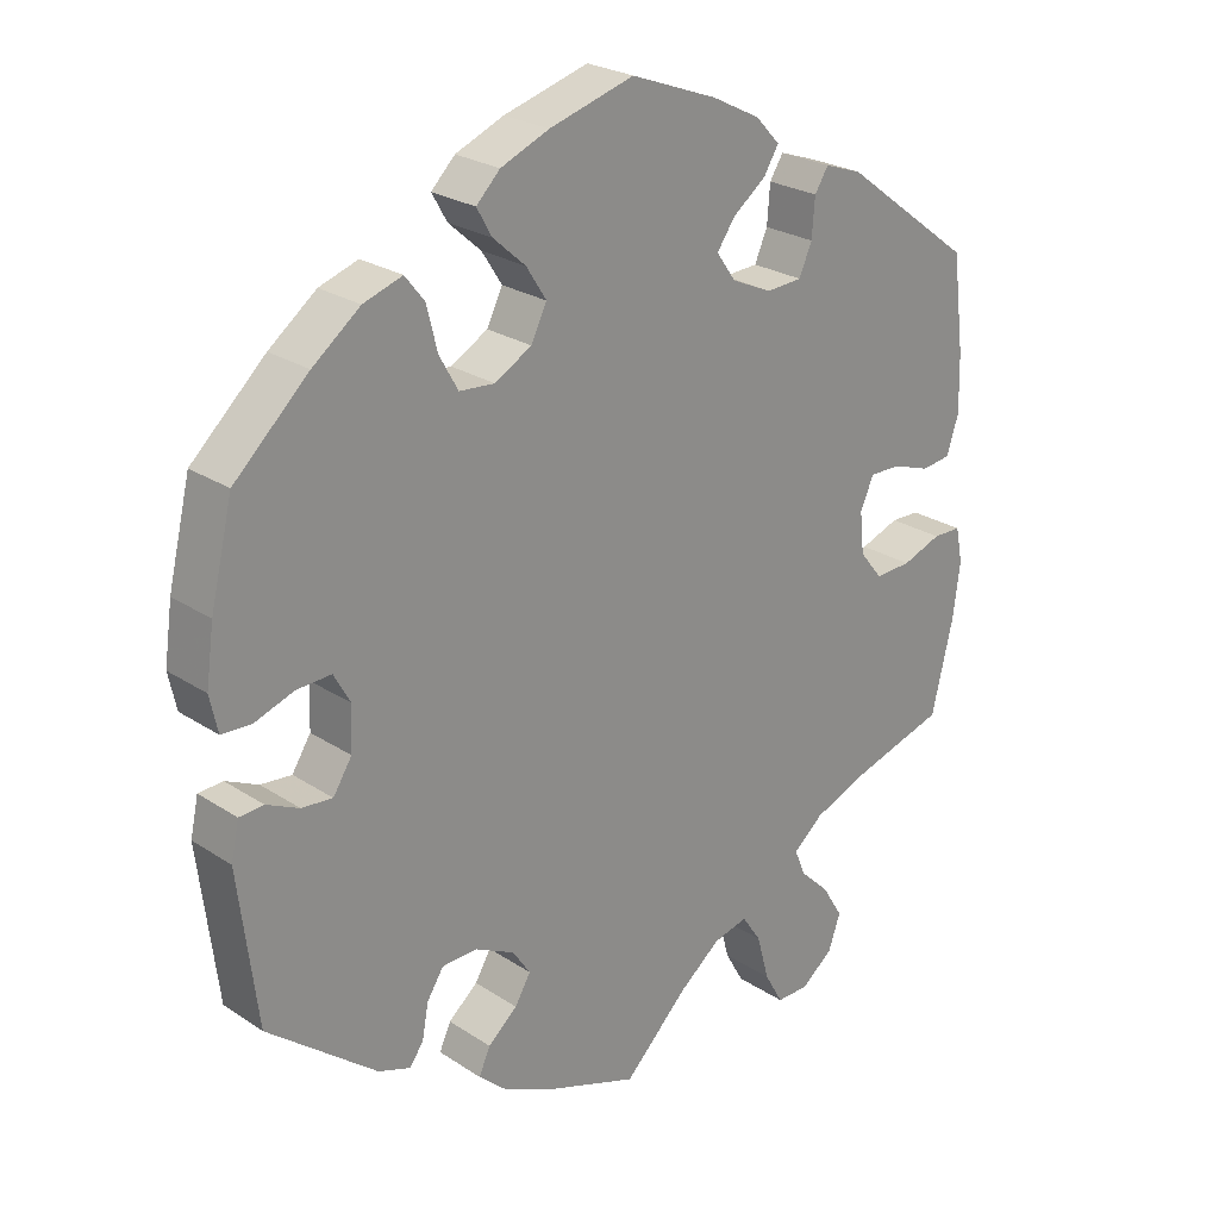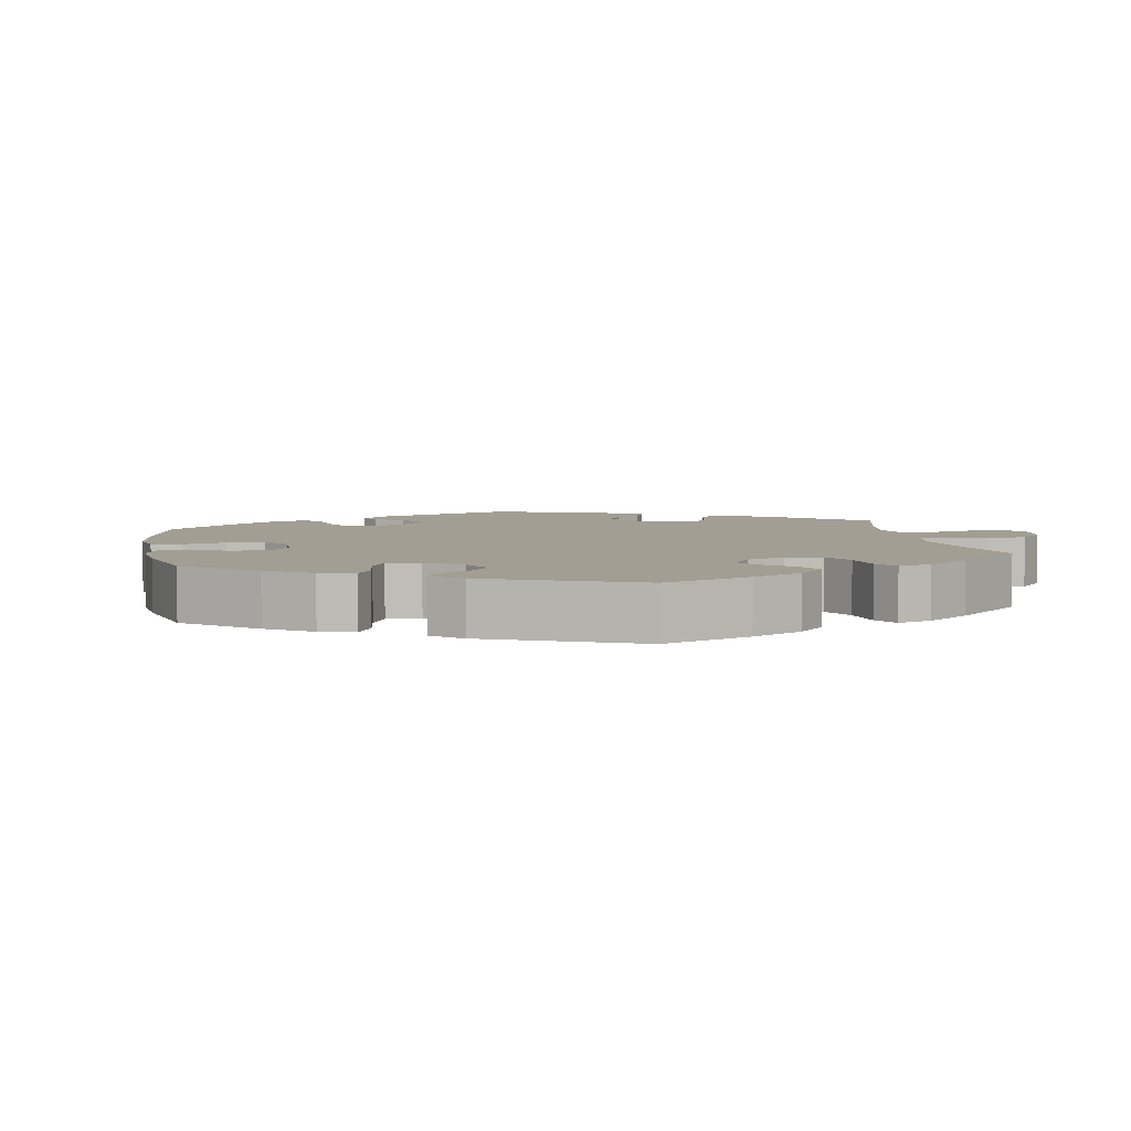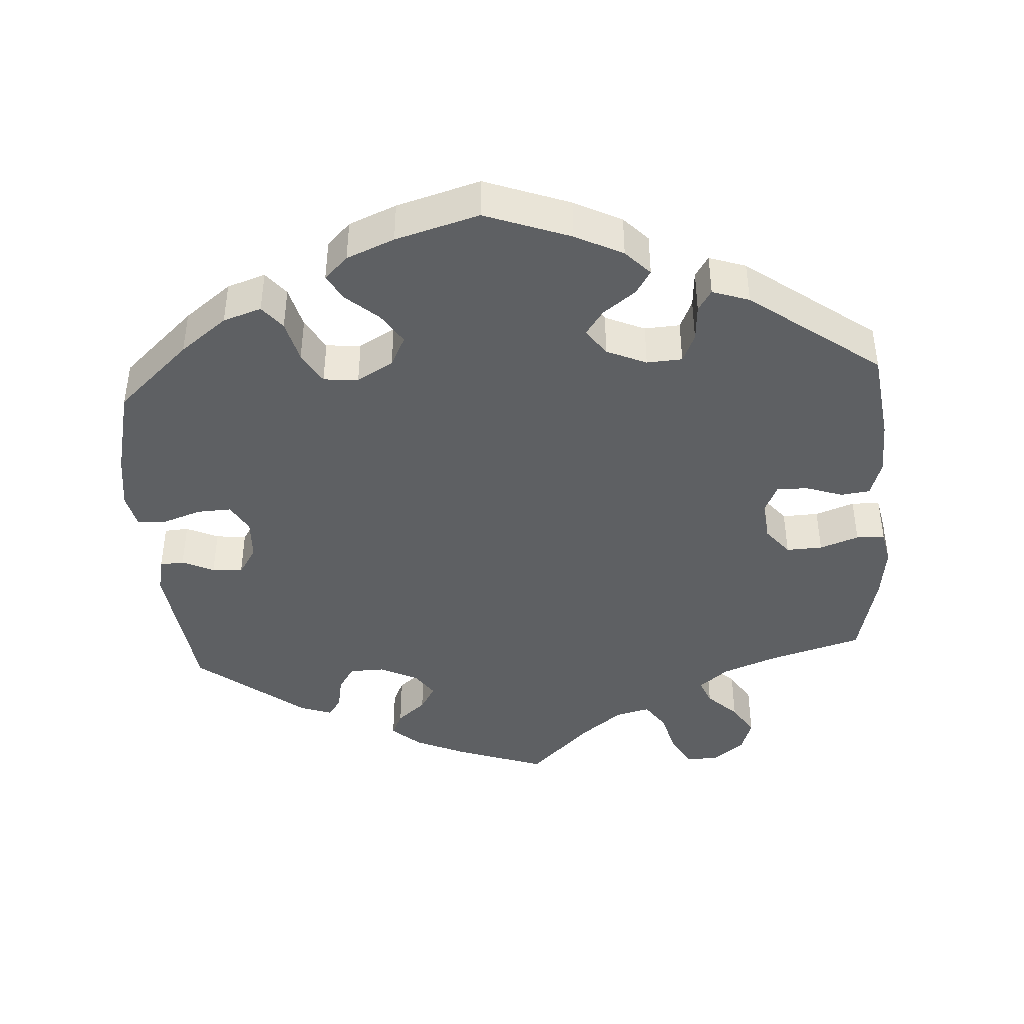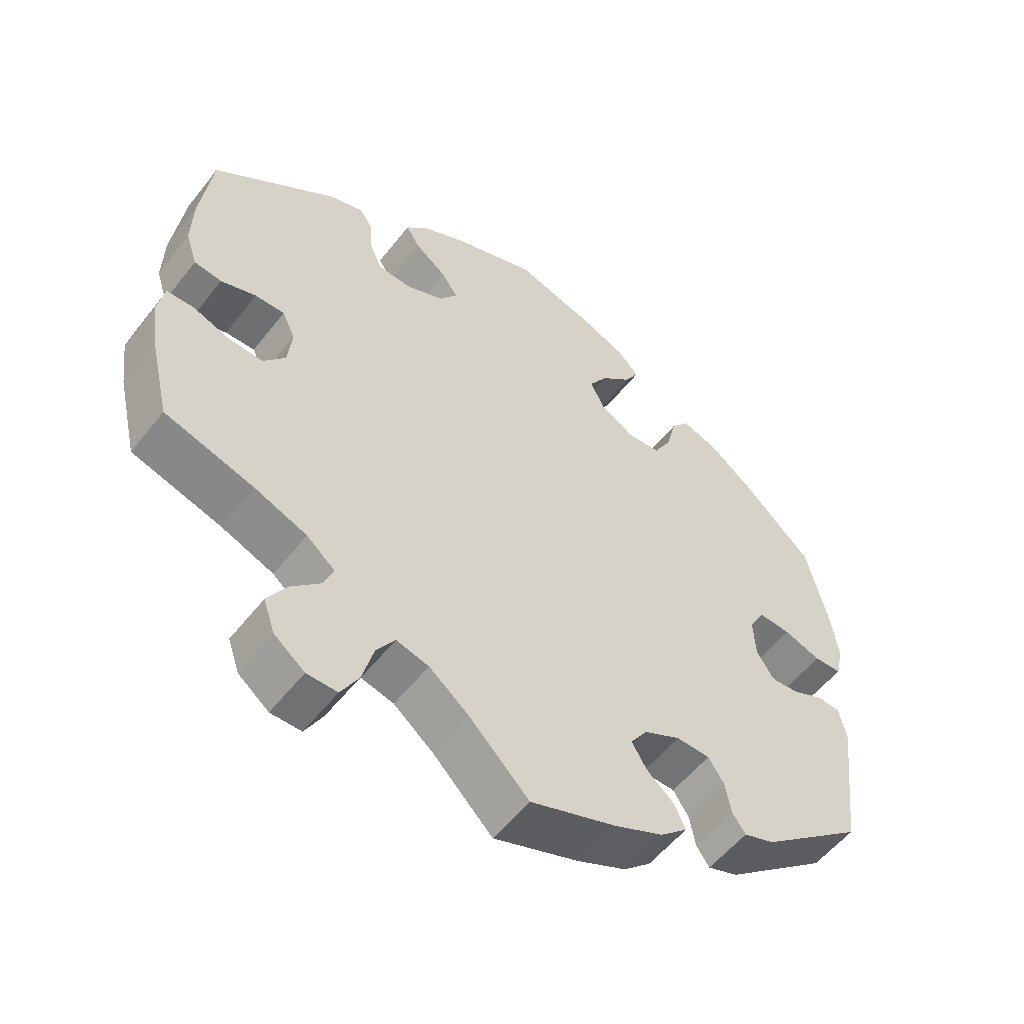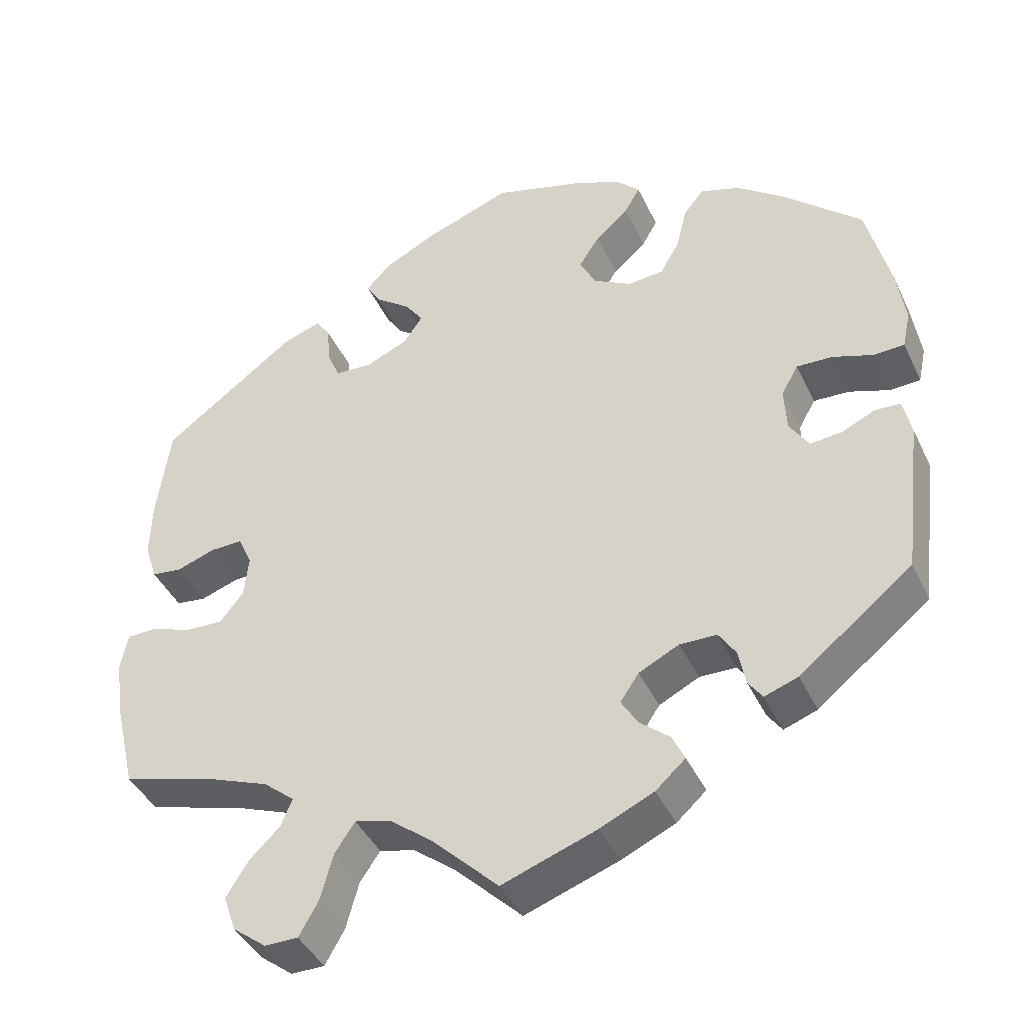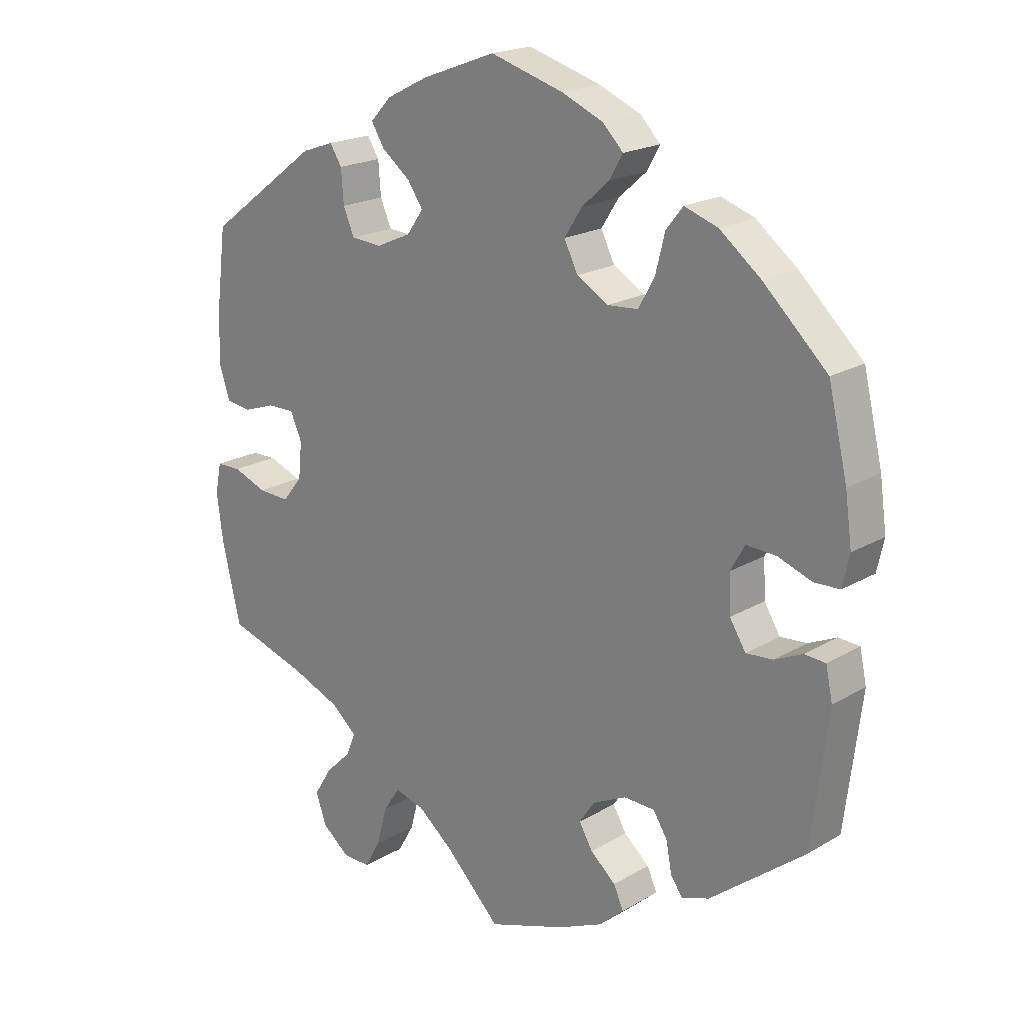
<metadata>
{"format":"obj","ext":"obj","renderer":"f3d","projection":"perspective","resolution":1024,"background":"white","views":[{"elev":24.9,"azim":-43.3,"up":"+Z"},{"elev":5.1,"azim":50.1,"up":"+Y"},{"elev":-42.1,"azim":3.9,"up":"+Y"},{"elev":-55.3,"azim":142.5,"up":"+Z"},{"elev":-42.1,"azim":-156.2,"up":"+Z"},{"elev":20.2,"azim":-136.8,"up":"+Z"}]}
</metadata>
<code>
v 0.284 0.07 0.434
v -0.239 0.07 -0.335
v 0.383 0.07 0.019
v -0.287 0.07 0.441
v -0.272 0.07 0.381
v -0.185 0.07 0.558
v -0.182 0.07 -0.436
v 0.567 0.07 -0.058
v -0.568 0.07 0.053
v 0.212 0.07 0.337
v -0.246 0.07 0.335
v 0.129 0.07 0.4
v 0.355 0.07 -0.588
v -0.197 0.07 0.331
v 0.537 0.07 -0.31
v 0.537 0.07 0.31
v 0 0.07 -0.62
v 0 0.07 0.62
v -0.289 0.07 -0.336
v 0.372 0.07 -0.539
v 0.154 0.07 0.436
v -0.472 0.07 0.07
v -0.43 0.07 -0.07
v -0.185 0.07 -0.362
v 0.303 0.07 0.464
v -0.314 0.07 0.475
v -0.218 0.07 0.525
v -0.197 0.07 0.488
v 0.389 0.07 -0.039
v 0.262 0.07 0.34
v -0.563 0.07 -0.098
v -0.537 0.07 -0.31
v -0.537 0.07 0.31
v -0.527 0.07 0.051
v 0.328 0.07 -0.379
v -0.552 0.07 -0.047
v -0.385 0.07 -0.431
v 0.195 0.07 -0.474
v -0.152 0.07 0.448
v 0.343 0.07 -0.492
v -0.312 0.07 -0.372
v -0.434 0.07 0.406
v 0.12 0.07 0.575
v -0.401 0.07 0.031
v 0.31 0.07 -0.623
v -0.518 0.07 -0.045
v -0.424 0.07 0.072
v 0.147 0.07 -0.486
v 0.421 0.07 -0.079
v -0.127 0.07 -0.575
v 0.527 0.07 -0.057
v 0.402 0.07 0.061
v -0.404 0.07 -0.029
v 0.567 0.07 -0.183
v 0.089 0.07 -0.532
v 0.222 0.07 -0.514
v -0.199 0.07 -0.542
v 0.2 0.07 0.471
v 0.405 0.07 -0.349
v 0.28 0.07 0.381
v -0.579 0.07 0.103
v 0.187 0.07 0.541
v -0.568 0.07 0.181
v -0.239 0.07 -0.506
v -0.146 0.07 0.36
v 0.265 0.07 -0.623
v 0.446 0.07 0.06
v -0.473 0.07 -0.066
v 0.221 0.07 0.505
v -0.124 0.07 0.404
v 0.554 0.07 0.178
v -0.368 0.07 0.457
v 0.472 0.07 -0.077
v 0.156 0.07 0.362
v -0.16 0.07 -0.399
v -0.223 0.07 -0.471
v 0.286 0.07 -0.414
v 0.577 0.07 -0.107
v -0.34 0.07 -0.447
v 0.301 0.07 -0.451
v 0.498 0.07 0.042
v 0.556 0.07 0.099
v 0.355 0.07 0.446
v -0.321 0.07 -0.42
v 0.539 0.07 0.047
v -0.118 0.07 0.586
v 0.239 0.07 -0.577
v 0.284 -0 0.434
v -0.239 -0 -0.335
v 0.383 -0 0.019
v -0.287 -0 0.441
v -0.272 -0 0.381
v -0.185 -0 0.558
v -0.182 -0 -0.436
v 0.567 -0 -0.058
v -0.568 -0 0.053
v 0.212 -0 0.337
v -0.246 -0 0.335
v 0.129 -0 0.4
v 0.355 -0 -0.588
v -0.197 -0 0.331
v 0.537 -0 -0.31
v 0.537 -0 0.31
v 0 -0 -0.62
v 0 -0 0.62
v -0.289 -0 -0.336
v 0.372 -0 -0.539
v 0.154 -0 0.436
v -0.472 -0 0.07
v -0.43 -0 -0.07
v -0.185 -0 -0.362
v 0.303 -0 0.464
v -0.314 -0 0.475
v -0.218 -0 0.525
v -0.197 -0 0.488
v 0.389 -0 -0.039
v 0.262 -0 0.34
v -0.563 -0 -0.098
v -0.537 -0 -0.31
v -0.537 -0 0.31
v -0.527 -0 0.051
v 0.328 -0 -0.379
v -0.552 -0 -0.047
v -0.385 -0 -0.431
v 0.195 -0 -0.474
v -0.152 -0 0.448
v 0.343 -0 -0.492
v -0.312 -0 -0.372
v -0.434 -0 0.406
v 0.12 -0 0.575
v -0.401 -0 0.031
v 0.31 -0 -0.623
v -0.518 -0 -0.045
v -0.424 -0 0.072
v 0.147 -0 -0.486
v 0.421 -0 -0.079
v -0.127 -0 -0.575
v 0.527 -0 -0.057
v 0.402 -0 0.061
v -0.404 -0 -0.029
v 0.567 -0 -0.183
v 0.089 -0 -0.532
v 0.222 -0 -0.514
v -0.199 -0 -0.542
v 0.2 -0 0.471
v 0.405 -0 -0.349
v 0.28 -0 0.381
v -0.579 -0 0.103
v 0.187 -0 0.541
v -0.568 -0 0.181
v -0.239 -0 -0.506
v -0.146 -0 0.36
v 0.265 -0 -0.623
v 0.446 -0 0.06
v -0.473 -0 -0.066
v 0.221 -0 0.505
v -0.124 -0 0.404
v 0.554 -0 0.178
v -0.368 -0 0.457
v 0.472 -0 -0.077
v 0.156 -0 0.362
v -0.16 -0 -0.399
v -0.223 -0 -0.471
v 0.286 -0 -0.414
v 0.577 -0 -0.107
v -0.34 -0 -0.447
v 0.301 -0 -0.451
v 0.498 -0 0.042
v 0.556 -0 0.099
v 0.355 -0 0.446
v -0.321 -0 -0.42
v 0.539 -0 0.047
v -0.118 -0 0.586
v 0.239 -0 -0.577
f 41 84 79 37
f 19 41 37 32
f 2 19 32 31
f 57 64 76 7
f 57 7 75
f 55 17 50 57
f 48 55 57 75
f 38 48 75 24
f 45 66 87 56
f 45 56 38
f 13 45 38
f 80 40 20 13
f 80 13 38
f 77 80 38 24
f 78 54 15 59
f 78 59 35
f 73 51 8 78
f 49 73 78 35
f 29 49 35 77
f 82 85 81 67
f 82 67 52
f 71 82 52
f 16 71 52
f 83 16 52
f 60 1 25 83
f 30 60 83 52
f 10 30 52 3
f 62 69 58 21
f 62 21 12
f 43 62 12
f 18 43 12
f 86 18 12
f 6 86 12 74
f 39 28 27 6
f 70 39 6 74
f 72 26 4 5
f 72 5 11
f 42 72 11
f 33 42 11
f 63 33 11 14
f 22 34 9 61
f 47 22 61 63
f 31 36 46 68
f 31 68 23
f 2 31 23
f 24 2 23 53
f 77 24 53 44
f 29 77 44 47
f 65 70 74 10
f 14 65 10 3
f 14 3 29
f 47 63 14 29
f 124 166 171 128
f 119 124 128 106
f 118 119 106 89
f 94 163 151 144
f 162 94 144
f 144 137 104 142
f 162 144 142 135
f 111 162 135 125
f 143 174 153 132
f 125 143 132
f 125 132 100
f 100 107 127 167
f 125 100 167
f 111 125 167 164
f 146 102 141 165
f 122 146 165
f 165 95 138 160
f 122 165 160 136
f 164 122 136 116
f 154 168 172 169
f 139 154 169
f 139 169 158
f 139 158 103
f 139 103 170
f 170 112 88 147
f 139 170 147 117
f 90 139 117 97
f 108 145 156 149
f 99 108 149
f 99 149 130
f 99 130 105
f 99 105 173
f 161 99 173 93
f 93 114 115 126
f 161 93 126 157
f 92 91 113 159
f 98 92 159
f 98 159 129
f 98 129 120
f 101 98 120 150
f 148 96 121 109
f 150 148 109 134
f 155 133 123 118
f 110 155 118
f 110 118 89
f 140 110 89 111
f 131 140 111 164
f 134 131 164 116
f 97 161 157 152
f 90 97 152 101
f 116 90 101
f 116 101 150 134
f 31 118 123 36
f 36 123 133 46
f 46 133 155 68
f 68 155 110 23
f 23 110 140 53
f 53 140 131 44
f 44 131 134 47
f 47 134 109 22
f 22 109 121 34
f 34 121 96 9
f 9 96 148 61
f 61 148 150 63
f 63 150 120 33
f 33 120 129 42
f 42 129 159 72
f 72 159 113 26
f 26 113 91 4
f 4 91 92 5
f 5 92 98 11
f 11 98 101 14
f 14 101 152 65
f 65 152 157 70
f 70 157 126 39
f 39 126 115 28
f 28 115 114 27
f 27 114 93 6
f 6 93 173 86
f 86 173 105 18
f 18 105 130 43
f 43 130 149 62
f 62 149 156 69
f 69 156 145 58
f 58 145 108 21
f 21 108 99 12
f 12 99 161 74
f 74 161 97 10
f 10 97 117 30
f 30 117 147 60
f 60 147 88 1
f 1 88 112 25
f 25 112 170 83
f 83 170 103 16
f 16 103 158 71
f 71 158 169 82
f 82 169 172 85
f 85 172 168 81
f 81 168 154 67
f 67 154 139 52
f 52 139 90 3
f 3 90 116 29
f 29 116 136 49
f 49 136 160 73
f 73 160 138 51
f 51 138 95 8
f 8 95 165 78
f 78 165 141 54
f 54 141 102 15
f 15 102 146 59
f 59 146 122 35
f 35 122 164 77
f 77 164 167 80
f 80 167 127 40
f 40 127 107 20
f 20 107 100 13
f 13 100 132 45
f 45 132 153 66
f 66 153 174 87
f 87 174 143 56
f 56 143 125 38
f 38 125 135 48
f 48 135 142 55
f 55 142 104 17
f 17 104 137 50
f 50 137 144 57
f 57 144 151 64
f 64 151 163 76
f 76 163 94 7
f 7 94 162 75
f 75 162 111 24
f 24 111 89 2
f 2 89 106 19
f 19 106 128 41
f 41 128 171 84
f 84 171 166 79
f 79 166 124 37
f 37 124 119 32
f 32 119 118 31

</code>
